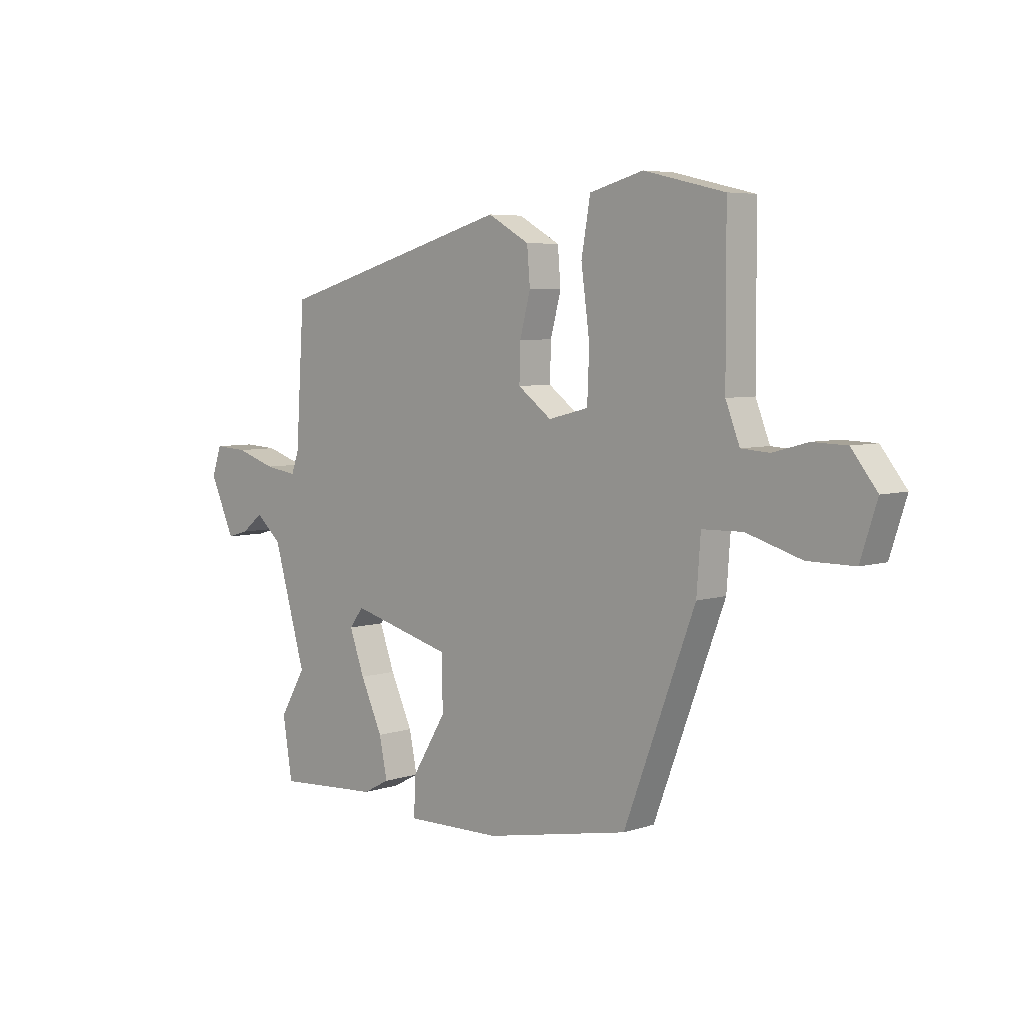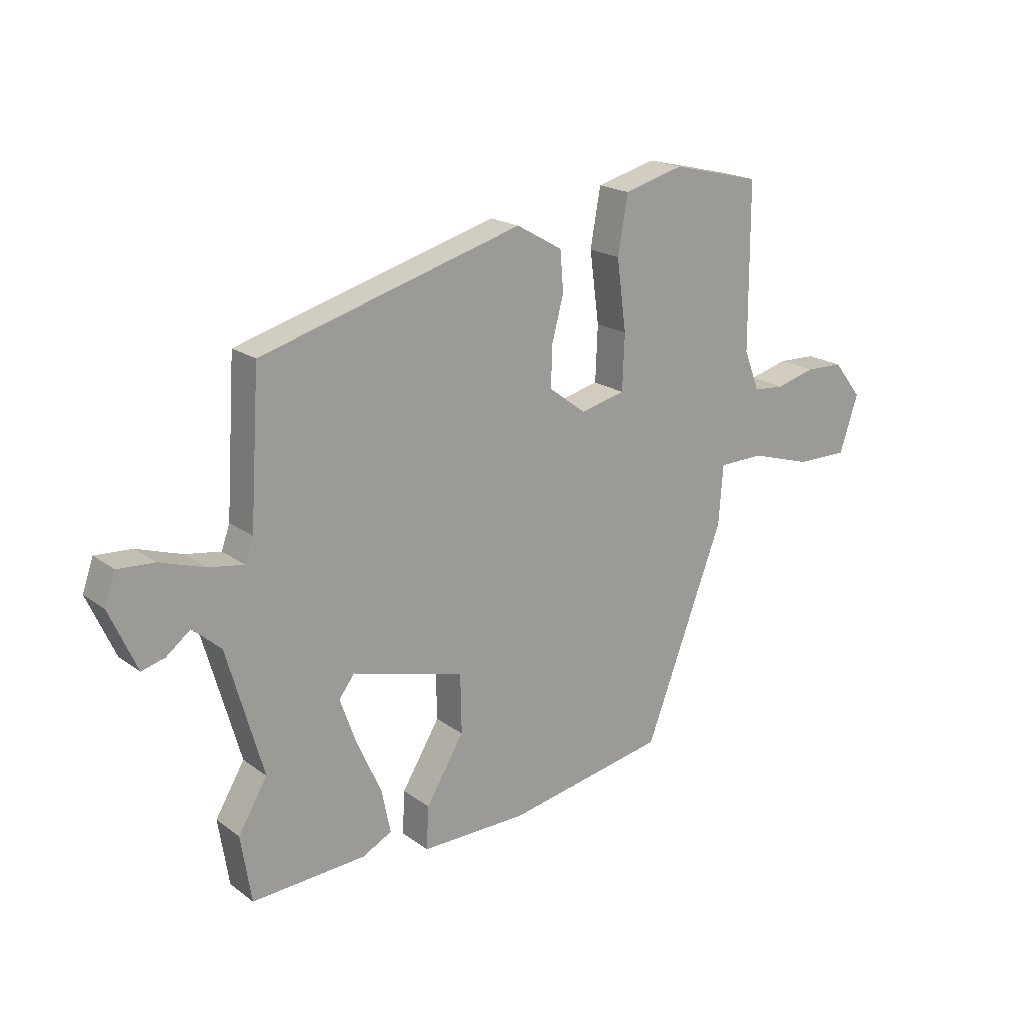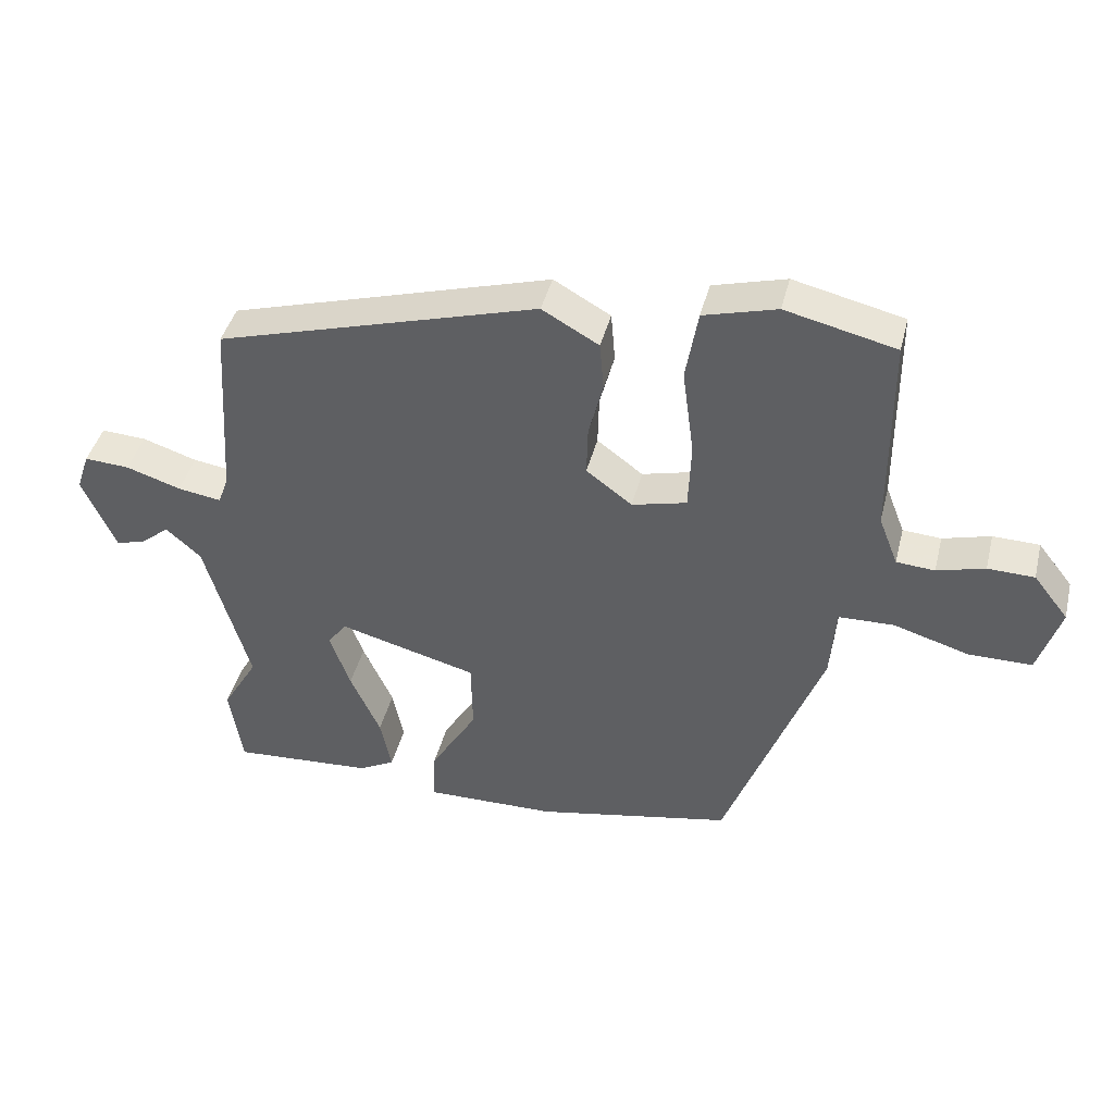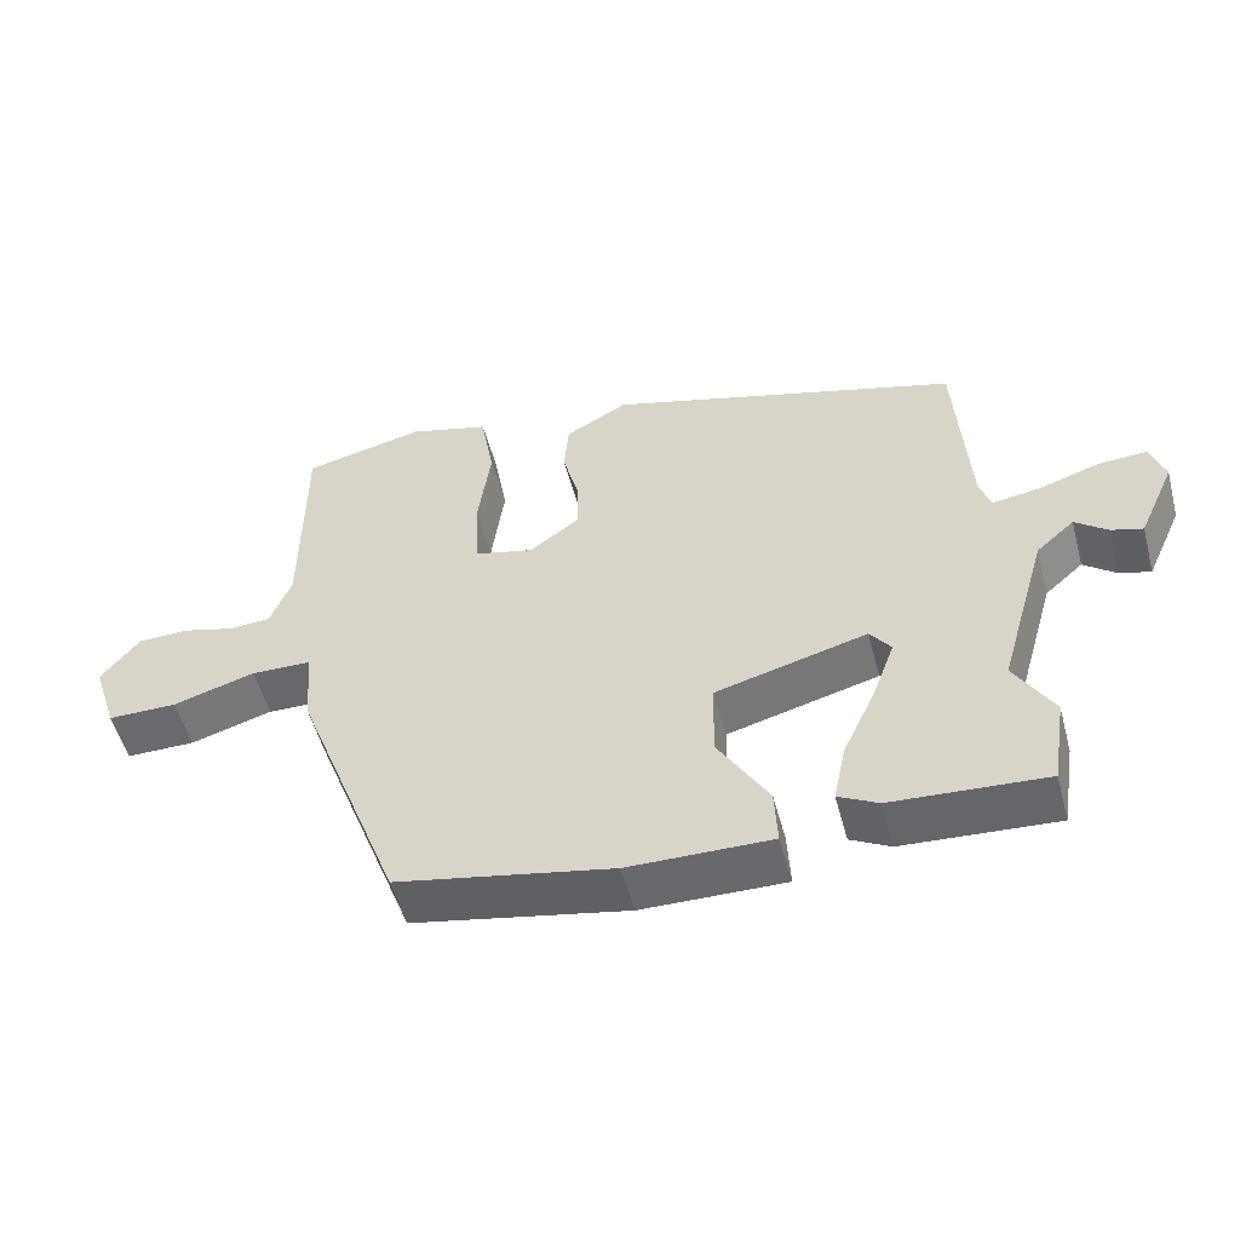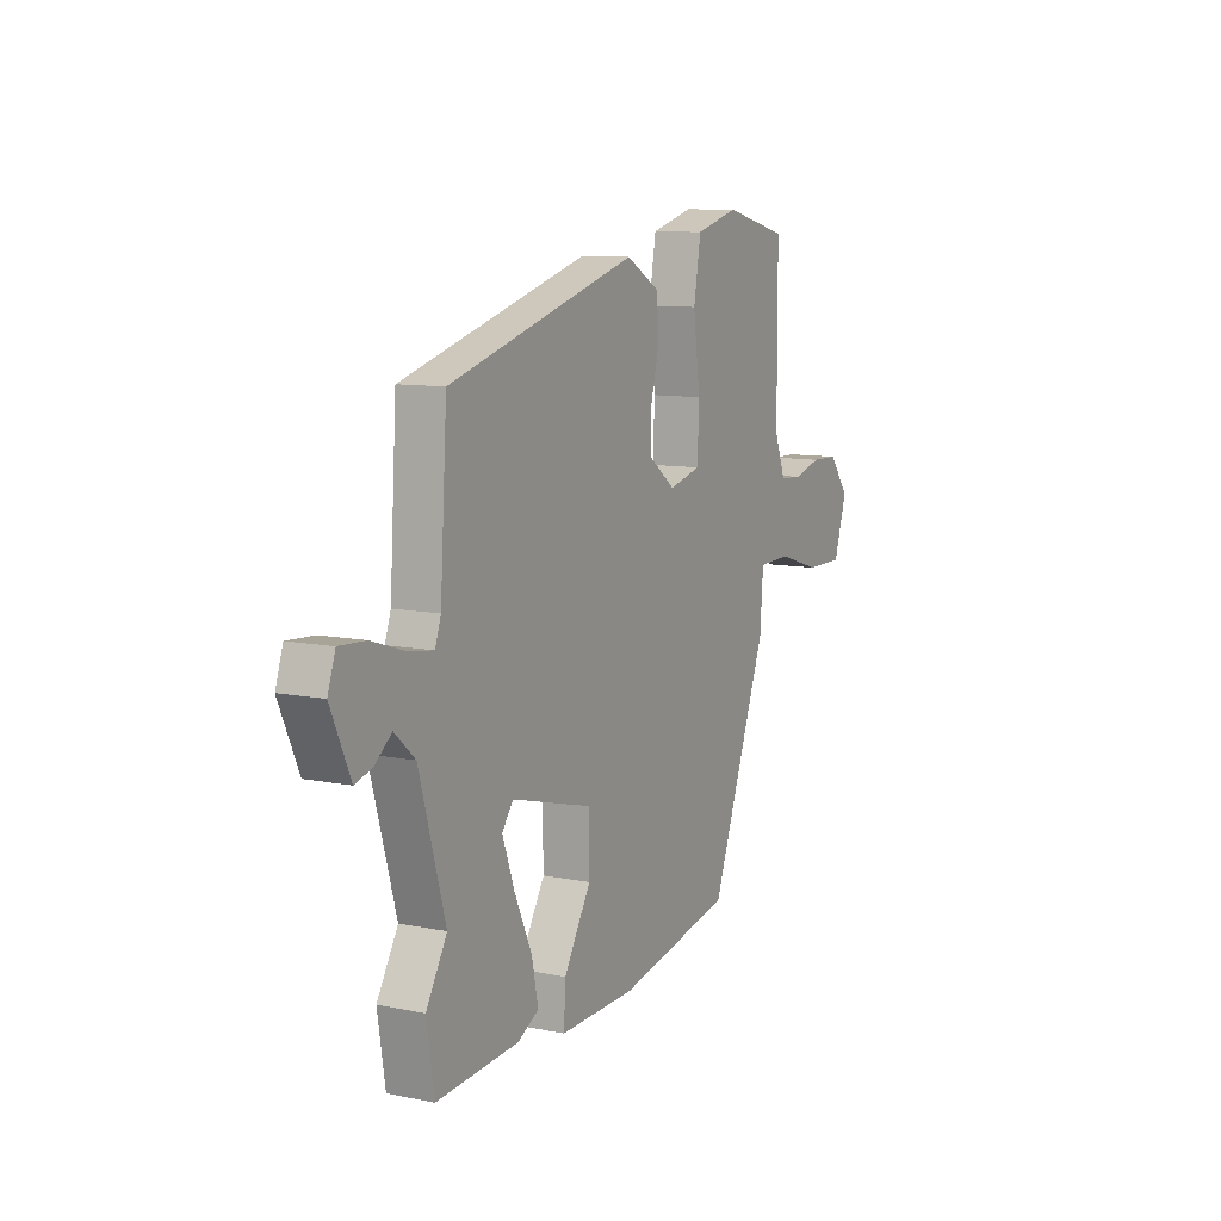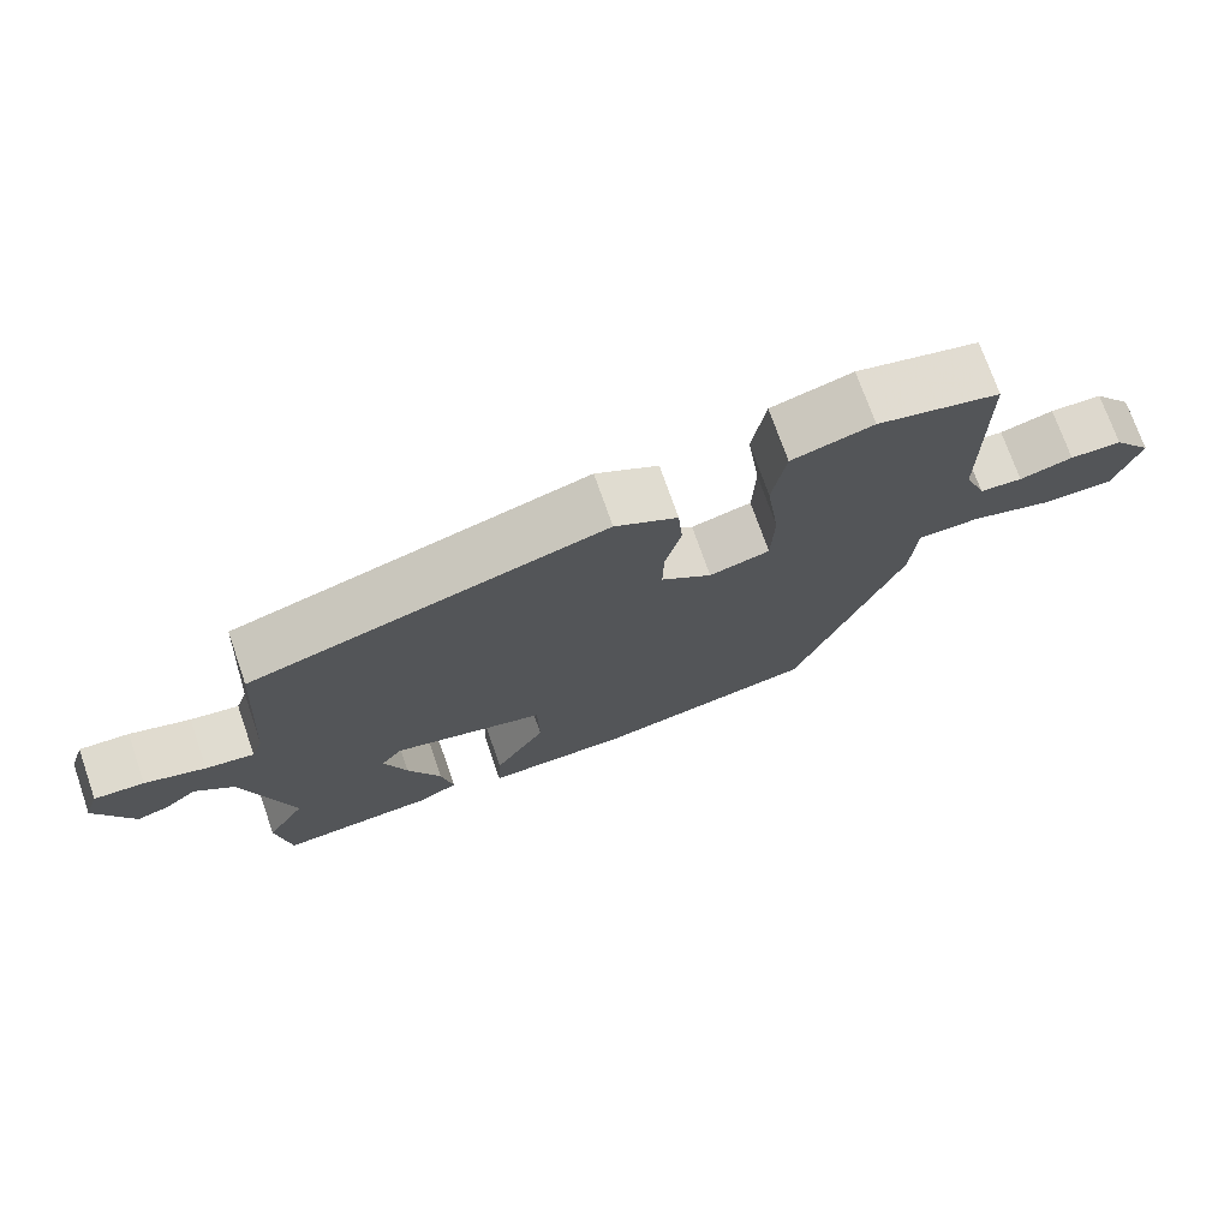
<metadata>
{"format":"obj","ext":"obj","renderer":"f3d","projection":"perspective","resolution":1024,"background":"white","views":[{"elev":5.5,"azim":44.9,"up":"+Z"},{"elev":19.2,"azim":-36.7,"up":"+Z"},{"elev":42.1,"azim":13.8,"up":"+Z"},{"elev":-53.0,"azim":-165.1,"up":"+Z"},{"elev":9.9,"azim":-62.5,"up":"+Z"},{"elev":73.0,"azim":-19.2,"up":"+Z"}]}
</metadata>
<code>
v 0.504 0.07 0.494
v 0.505 0.07 0.198
v 0.533 0.07 0.126
v 0.589 0.07 0.122
v 0.659 0.07 0.141
v 0.727 0.07 0.139
v 0.778 0.07 0.074
v 0.745 0.07 -0.028
v 0.652 0.07 -0.028
v 0.542 0.07 0.005
v 0.461 0.07 0.003
v 0.453 0.07 -0.104
v 0.311 0.07 -0.479
v 0.023 0.07 -0.535
v -0.168 0.07 -0.538
v -0.164 0.07 -0.461
v -0.096 0.07 -0.349
v -0.098 0.07 -0.244
v -0.3 0.07 -0.19
v -0.328 0.07 -0.227
v -0.298 0.07 -0.31
v -0.254 0.07 -0.406
v -0.238 0.07 -0.484
v -0.291 0.07 -0.512
v -0.496 0.07 -0.525
v -0.515 0.07 -0.406
v -0.463 0.07 -0.318
v -0.528 0.07 -0.092
v -0.579 0.07 -0.047
v -0.622 0.07 -0.081
v -0.664 0.07 -0.093
v -0.713 0.07 0.016
v -0.694 0.07 0.072
v -0.628 0.07 0.068
v -0.548 0.07 0.042
v -0.484 0.07 0.032
v -0.469 0.07 0.074
v -0.452 0.07 0.341
v 0.018 0.07 0.476
v 0.101 0.07 0.429
v 0.107 0.07 0.357
v 0.086 0.07 0.277
v 0.084 0.07 0.204
v 0.151 0.07 0.154
v 0.231 0.07 0.174
v 0.235 0.07 0.273
v 0.218 0.07 0.4
v 0.236 0.07 0.503
v 0.343 0.07 0.532
v 0.504 0 0.494
v 0.505 0 0.198
v 0.533 0 0.126
v 0.589 0 0.122
v 0.659 0 0.141
v 0.727 0 0.139
v 0.778 0 0.074
v 0.745 0 -0.028
v 0.652 0 -0.028
v 0.542 0 0.005
v 0.461 0 0.003
v 0.453 0 -0.104
v 0.311 0 -0.479
v 0.023 0 -0.535
v -0.168 0 -0.538
v -0.164 0 -0.461
v -0.096 0 -0.349
v -0.098 0 -0.244
v -0.3 0 -0.19
v -0.328 0 -0.227
v -0.298 0 -0.31
v -0.254 0 -0.406
v -0.238 0 -0.484
v -0.291 0 -0.512
v -0.496 0 -0.525
v -0.515 0 -0.406
v -0.463 0 -0.318
v -0.528 0 -0.092
v -0.579 0 -0.047
v -0.622 0 -0.081
v -0.664 0 -0.093
v -0.713 0 0.016
v -0.694 0 0.072
v -0.628 0 0.068
v -0.548 0 0.042
v -0.484 0 0.032
v -0.469 0 0.074
v -0.452 0 0.341
v 0.018 0 0.476
v 0.101 0 0.429
v 0.107 0 0.357
v 0.086 0 0.277
v 0.084 0 0.204
v 0.151 0 0.154
v 0.231 0 0.174
v 0.235 0 0.273
v 0.218 0 0.4
v 0.236 0 0.503
v 0.343 0 0.532
f 49 1 2
f 48 49 2
f 47 48 2
f 46 47 2
f 45 46 2 3
f 44 45 3
f 40 41 42
f 39 40 42
f 38 39 42
f 37 38 42
f 36 37 42 43
f 33 34 35
f 32 33 35
f 31 32 35
f 30 31 35
f 29 30 35
f 28 29 35 36
f 27 28 36 43
f 25 26 27
f 24 25 27
f 23 24 27
f 22 23 27
f 21 22 27
f 20 21 27
f 19 20 27
f 15 16 17
f 14 15 17
f 13 14 17
f 12 13 17
f 11 12 17
f 11 17 18
f 8 9 10
f 7 8 10
f 6 7 10
f 5 6 10
f 4 5 10
f 3 4 10 11
f 11 18 19
f 3 11 19
f 44 3 19
f 19 27 43
f 19 43 44
f 51 50 98
f 51 98 97
f 51 97 96
f 51 96 95
f 52 51 95 94
f 52 94 93
f 91 90 89
f 91 89 88
f 91 88 87
f 91 87 86
f 92 91 86 85
f 84 83 82
f 84 82 81
f 84 81 80
f 84 80 79
f 84 79 78
f 85 84 78 77
f 92 85 77 76
f 76 75 74
f 76 74 73
f 76 73 72
f 76 72 71
f 76 71 70
f 76 70 69
f 76 69 68
f 66 65 64
f 66 64 63
f 66 63 62
f 66 62 61
f 66 61 60
f 67 66 60
f 59 58 57
f 59 57 56
f 59 56 55
f 59 55 54
f 59 54 53
f 60 59 53 52
f 68 67 60
f 68 60 52
f 68 52 93
f 92 76 68
f 93 92 68
f 1 50 51 2
f 2 51 52 3
f 3 52 53 4
f 4 53 54 5
f 5 54 55 6
f 6 55 56 7
f 7 56 57 8
f 8 57 58 9
f 9 58 59 10
f 10 59 60 11
f 11 60 61 12
f 12 61 62 13
f 13 62 63 14
f 14 63 64 15
f 15 64 65 16
f 16 65 66 17
f 17 66 67 18
f 18 67 68 19
f 19 68 69 20
f 20 69 70 21
f 21 70 71 22
f 22 71 72 23
f 23 72 73 24
f 24 73 74 25
f 25 74 75 26
f 26 75 76 27
f 27 76 77 28
f 28 77 78 29
f 29 78 79 30
f 30 79 80 31
f 31 80 81 32
f 32 81 82 33
f 33 82 83 34
f 34 83 84 35
f 35 84 85 36
f 36 85 86 37
f 37 86 87 38
f 38 87 88 39
f 39 88 89 40
f 40 89 90 41
f 41 90 91 42
f 42 91 92 43
f 43 92 93 44
f 44 93 94 45
f 45 94 95 46
f 46 95 96 47
f 47 96 97 48
f 48 97 98 49
f 49 98 50 1

</code>
